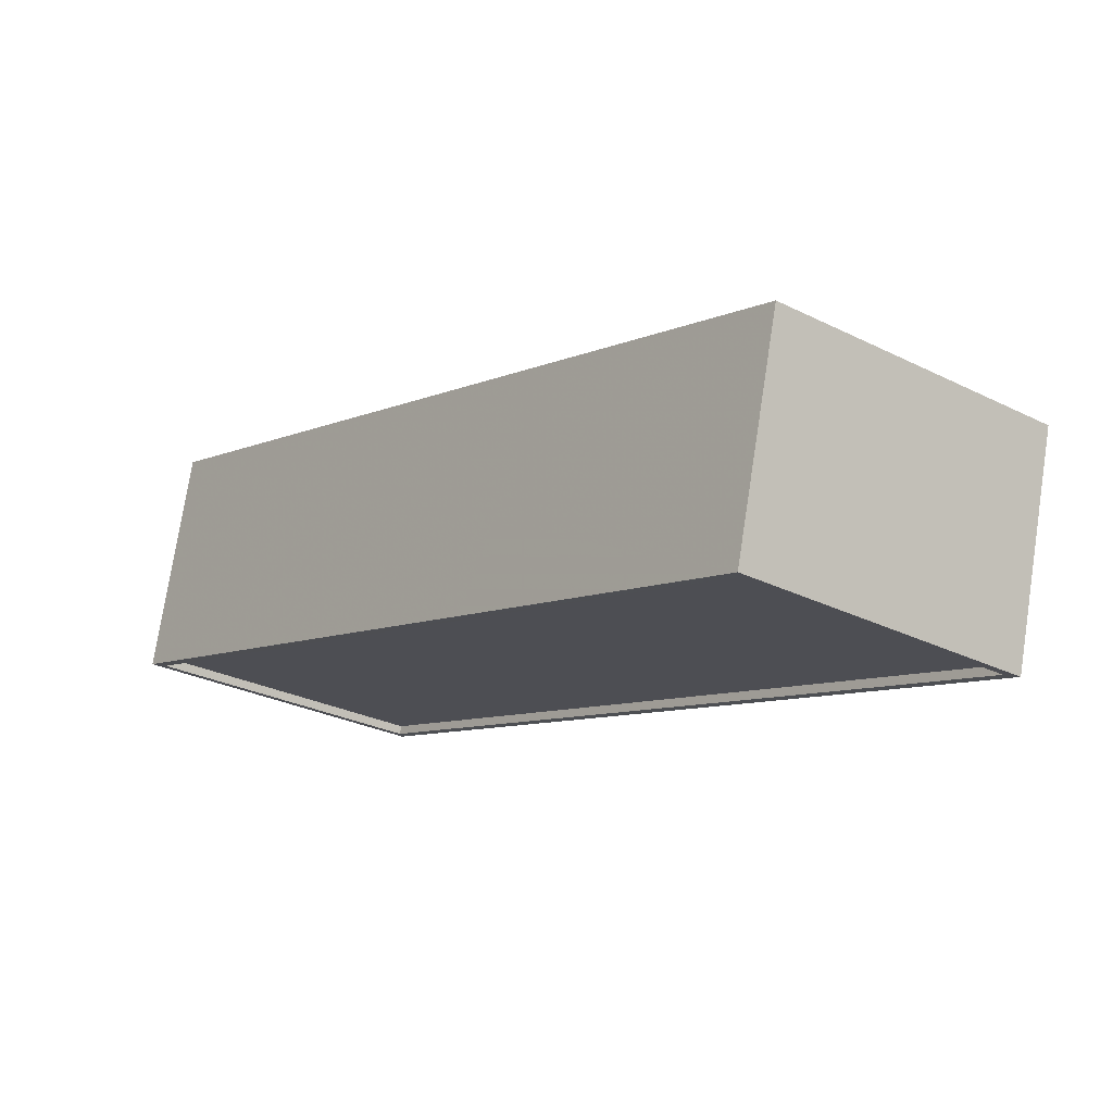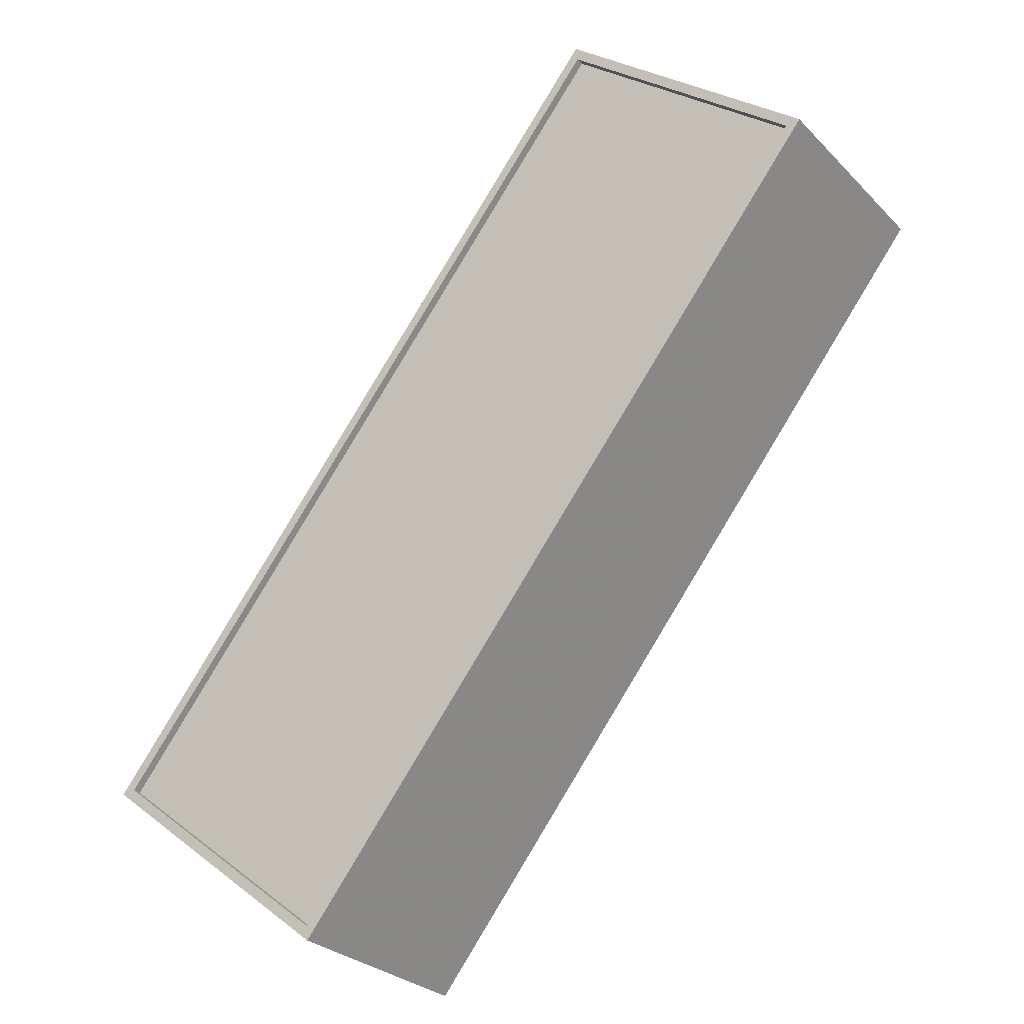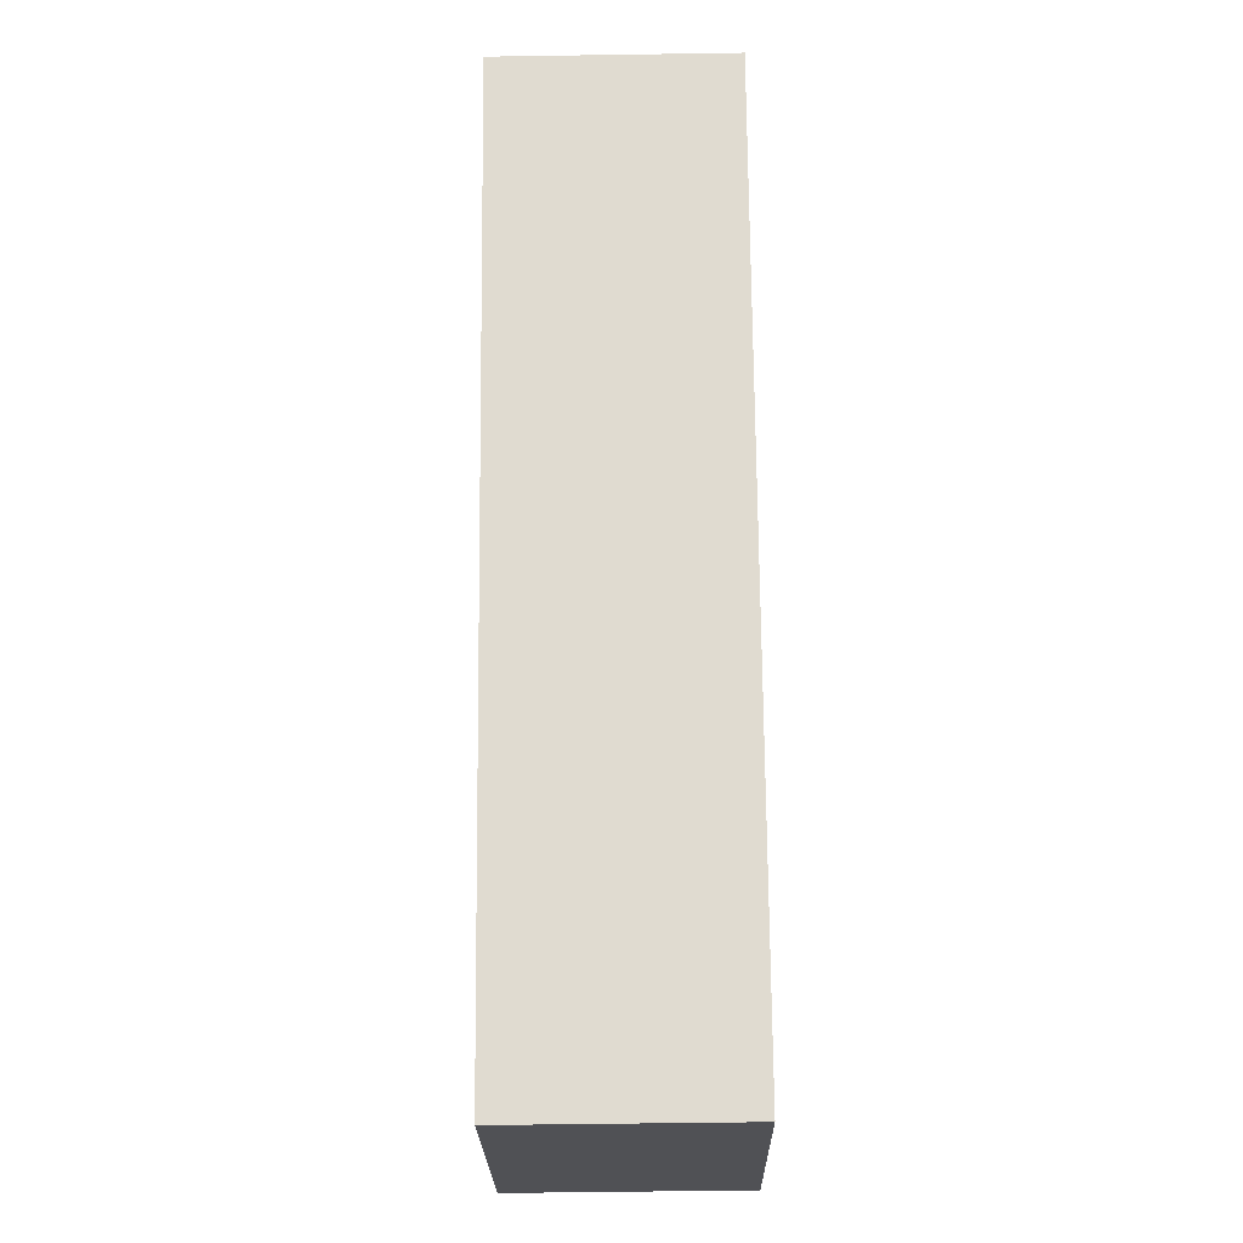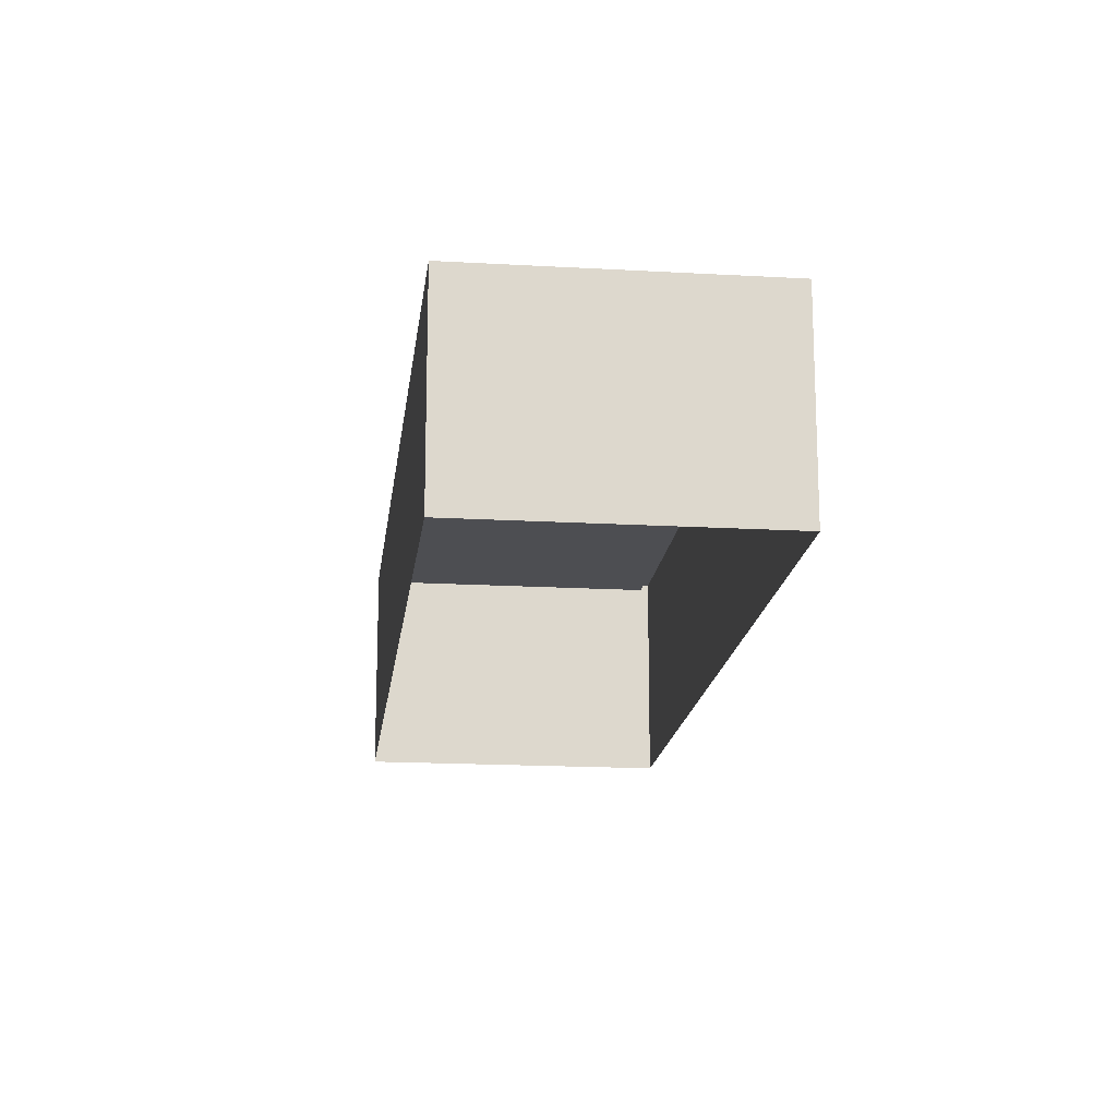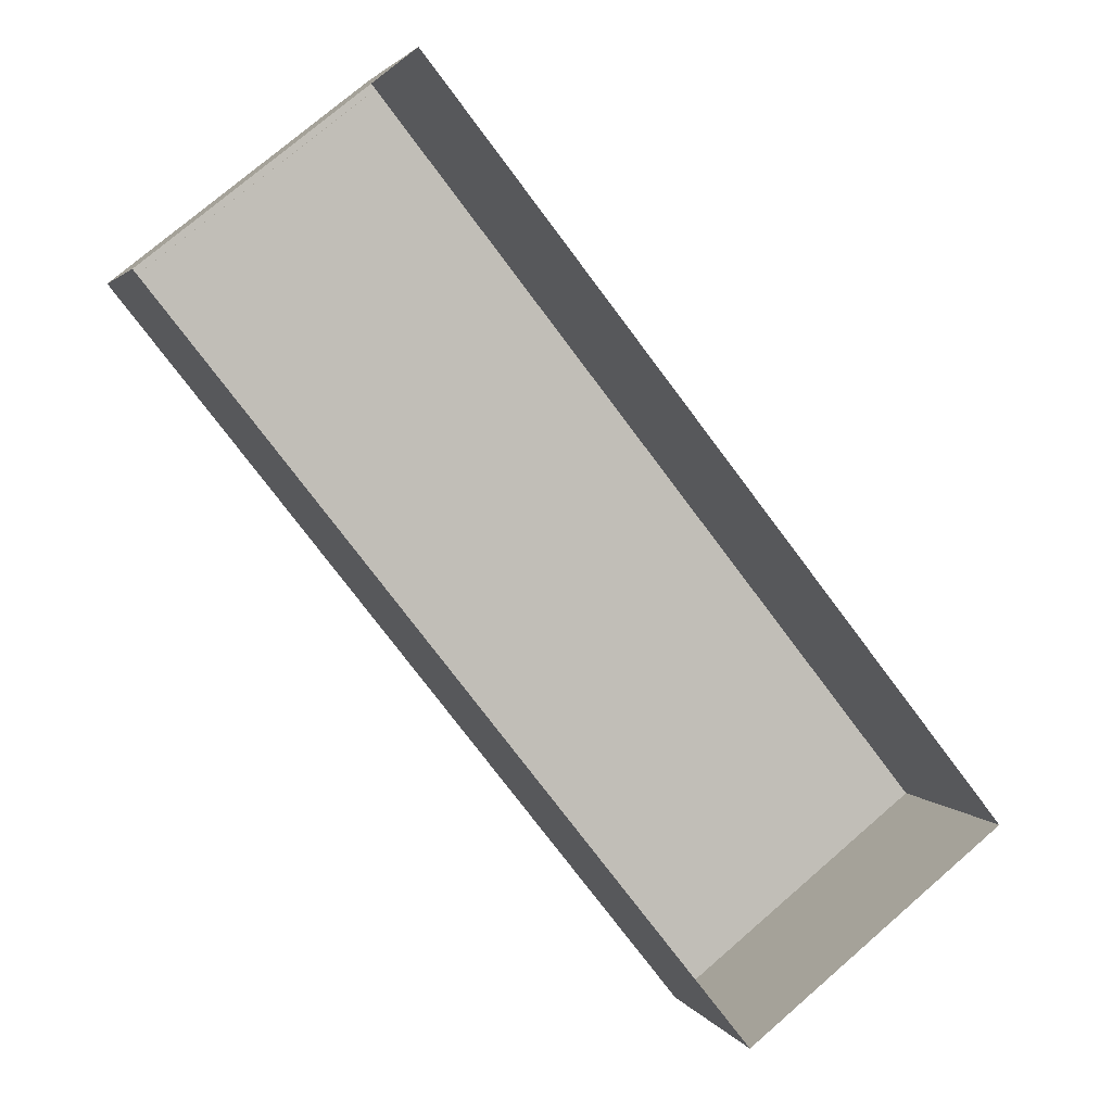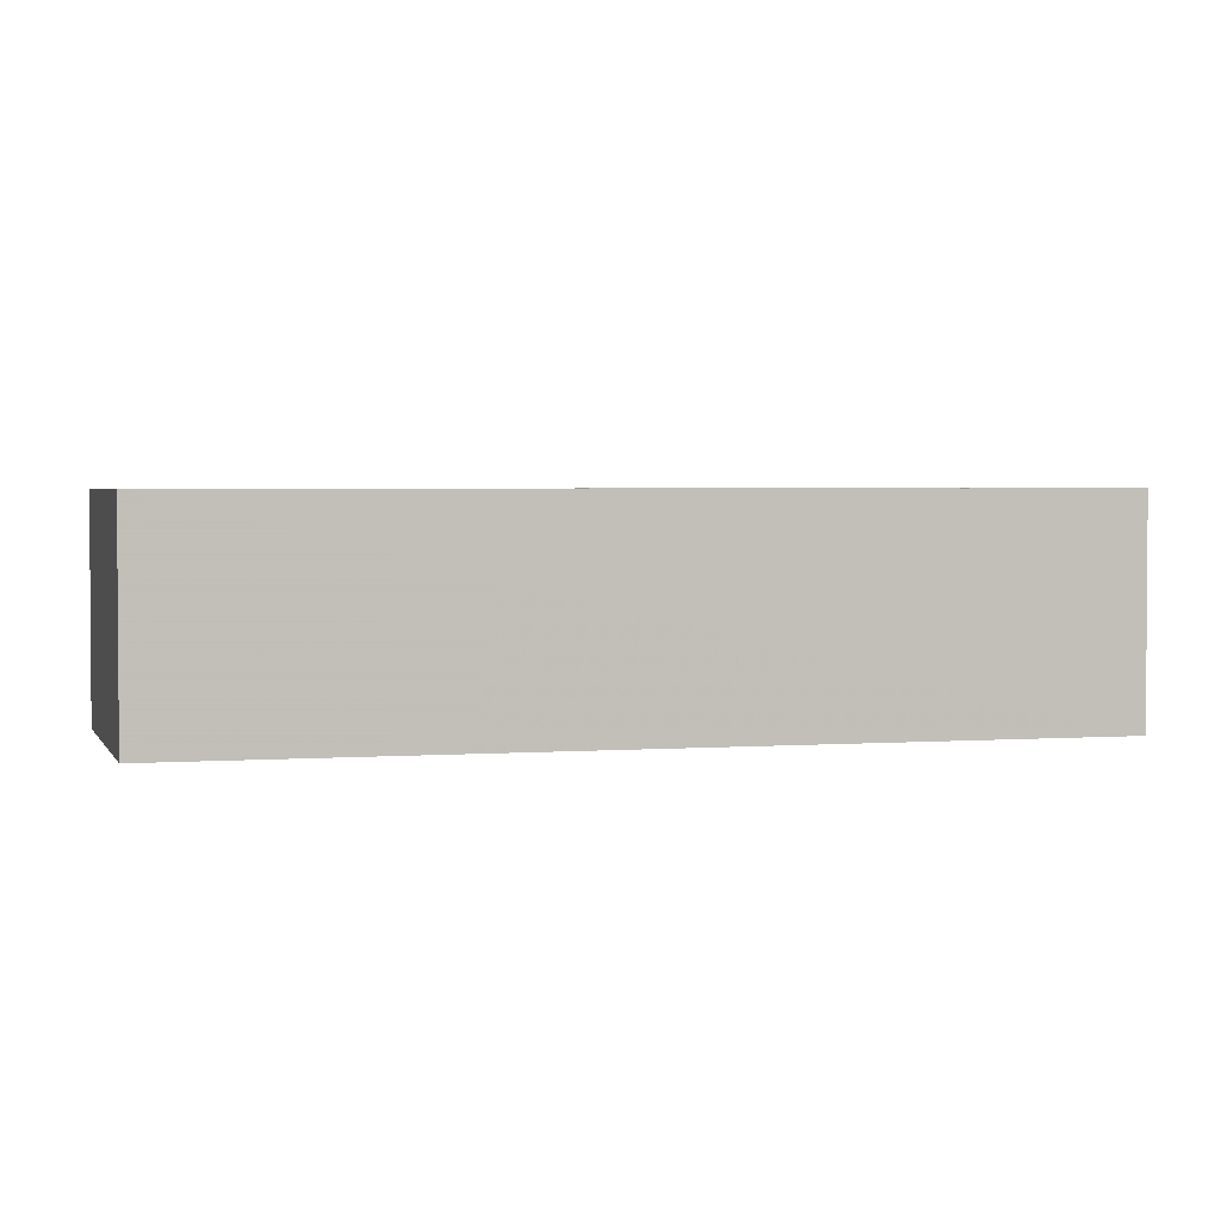
<metadata>
{"format":"obj","ext":"obj","renderer":"f3d","projection":"perspective","resolution":1024,"background":"white","views":[{"elev":75.1,"azim":8.8,"up":"+Y"},{"elev":-27.8,"azim":34.1,"up":"+Y"},{"elev":-58.6,"azim":90.9,"up":"+Y"},{"elev":-17.2,"azim":135.0,"up":"+Z"},{"elev":2.8,"azim":164.5,"up":"+Y"},{"elev":2.7,"azim":-143.4,"up":"+Z"}]}
</metadata>
<code>
v -7955 -3.743e+04 16.61
v -7955 -3.743e+04 16.36
v -7962 -3.743e+04 16.36
v -7962 -3.743e+04 16.61
v -7946 -3.741e+04 16.6
v -7946 -3.741e+04 16.35
v -7939 -3.741e+04 16.6
v -7939 -3.741e+04 16.35
v -7946 -3.741e+04 16.6
v -7946 -3.741e+04 10.17
v -7963 -3.743e+04 10.18
v -7963 -3.743e+04 16.61
v -7939 -3.741e+04 16.6
v -7939 -3.741e+04 10.17
v -7955 -3.743e+04 10.17
v -7955 -3.743e+04 16.6
f 14 15 11
f 10 14 11
f 1 2 3
f 4 1 3
f 5 3 6
f 5 4 3
f 7 6 8
f 7 5 6
f 7 8 2
f 1 7 2
f 9 10 11
f 12 9 11
f 13 14 10
f 9 13 10
f 13 15 14
f 13 16 15
f 16 11 15
f 16 12 11
f 8 6 3
f 2 8 3
f 13 9 5
f 12 16 1
f 12 5 9
f 13 5 7
f 4 12 1
f 5 12 4
f 1 16 13
f 7 1 13

</code>
